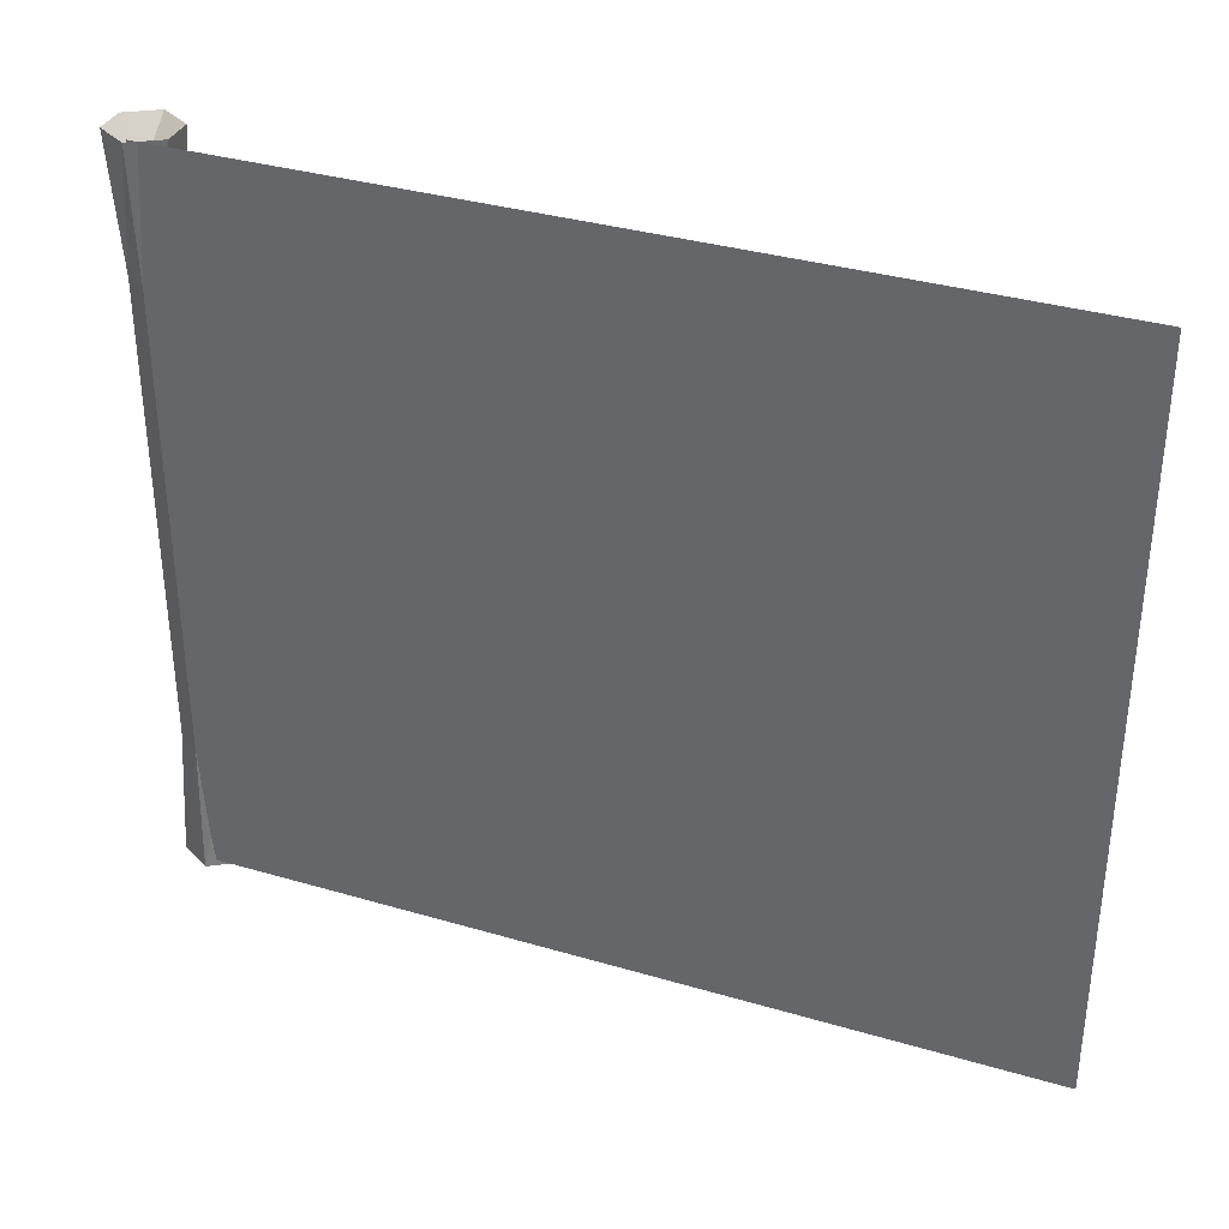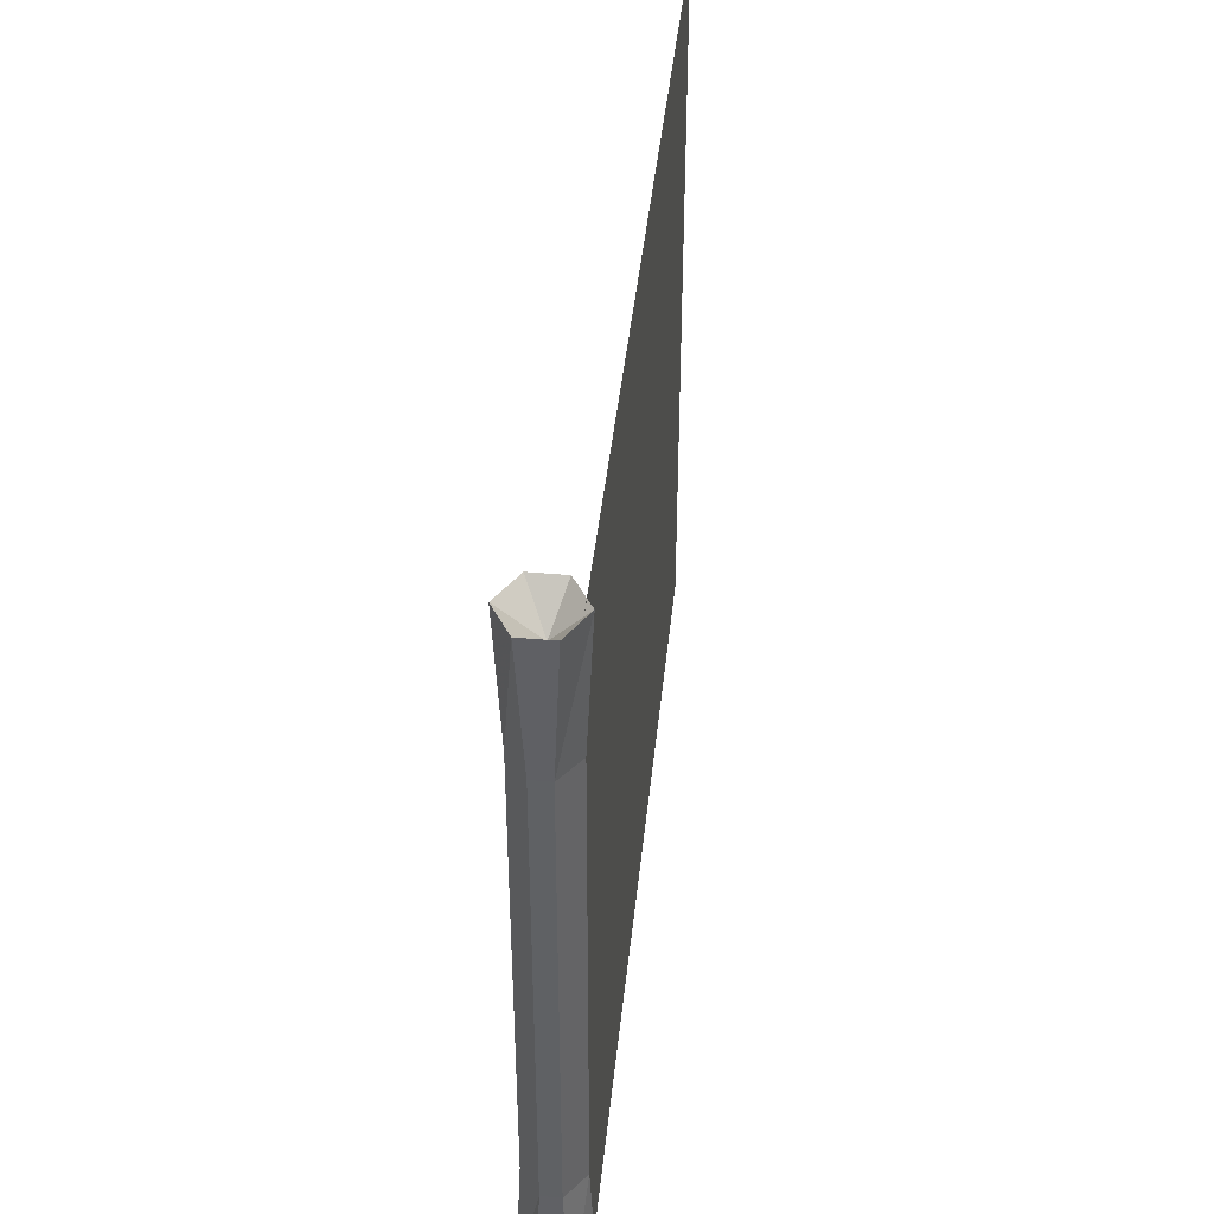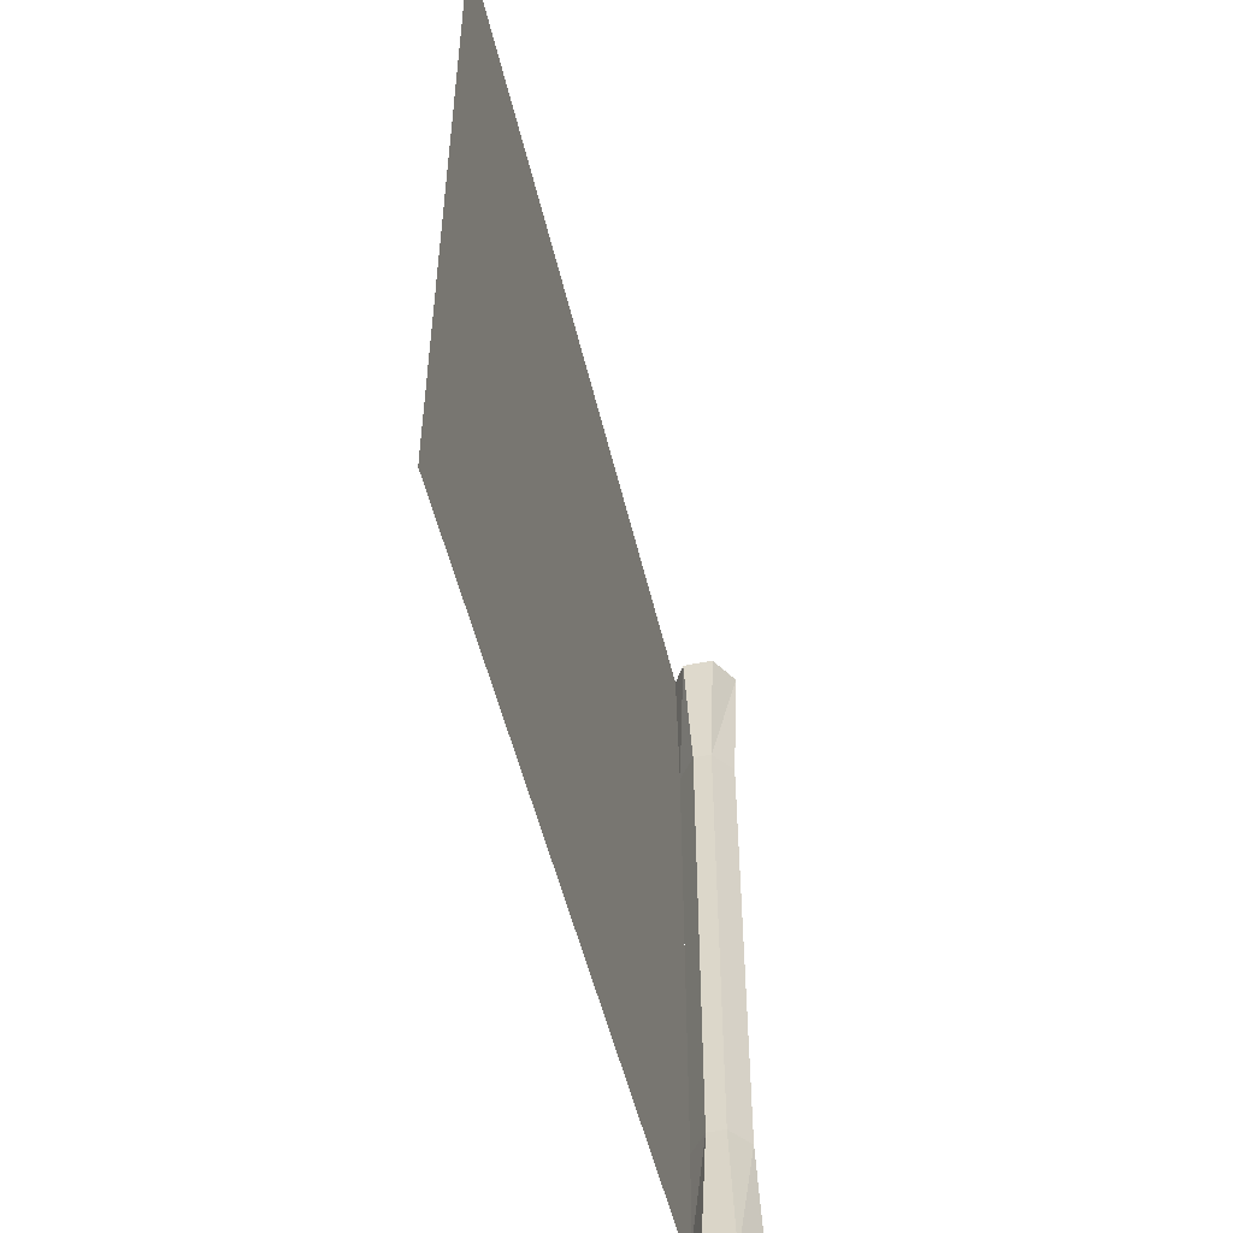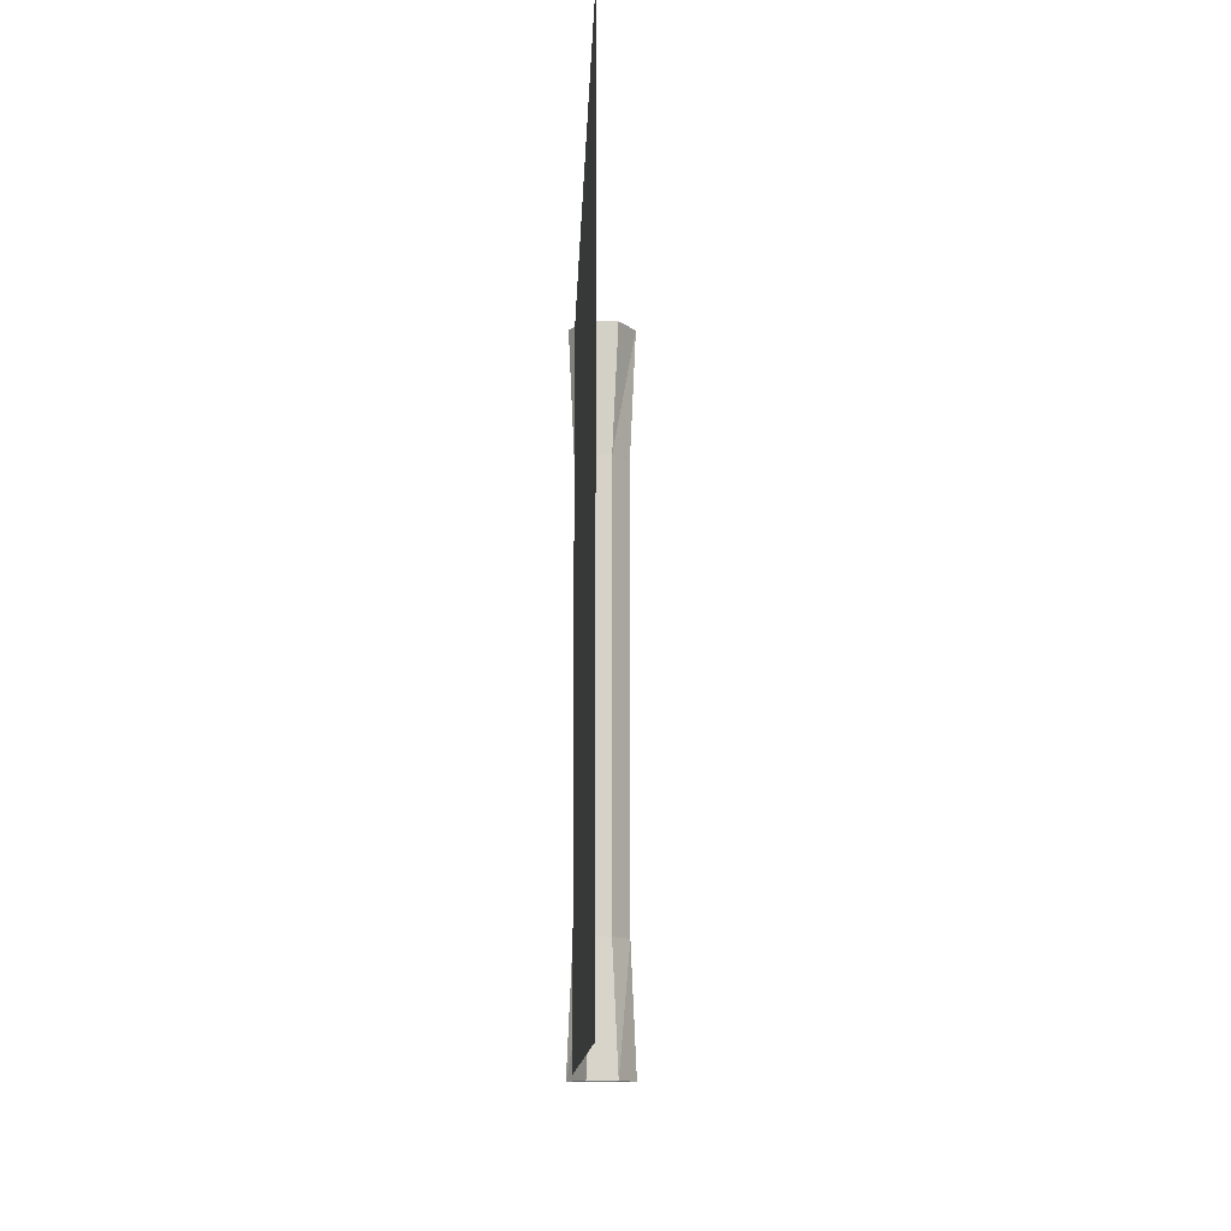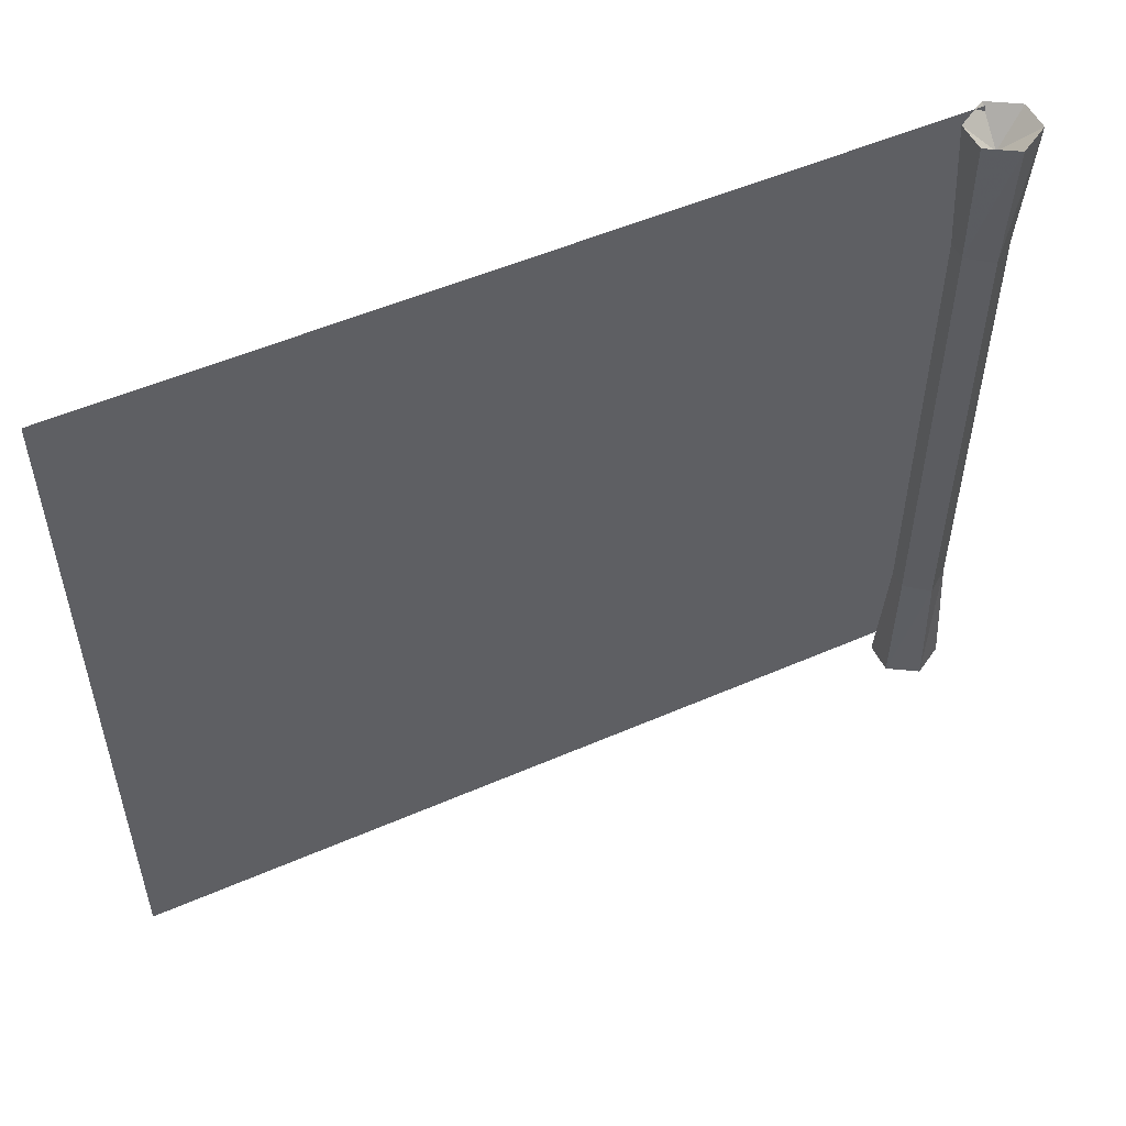
<metadata>
{"format":"obj","ext":"obj","renderer":"f3d","projection":"perspective","resolution":1024,"background":"white","views":[{"elev":35.0,"azim":111.4,"up":"+Z"},{"elev":42.8,"azim":5.9,"up":"+Z"},{"elev":-51.0,"azim":-167.1,"up":"+Z"},{"elev":-11.2,"azim":178.1,"up":"+Z"},{"elev":52.5,"azim":-115.1,"up":"+Z"}]}
</metadata>
<code>
v -0.4141 -0.7812 0.4766
v -0.4141 -0.75 0.4766
v -0.4141 -0.75 -0.4609
v -0.4141 -0.7812 -0.4609
v -0.4141 -1.812 0.4766
v -0.4141 -1.812 -0.4609
v -0.4453 -1.812 0.4375
v -0.4062 -1.812 0.4766
v -0.4297 -1.773 0.4766
v -0.4688 -1.773 0.4766
v -0.4922 -1.812 0.4766
v -0.4688 -1.852 0.4766
v -0.4297 -1.852 0.4766
v -0.4375 -1.844 0.3047
v -0.4141 -1.812 0.3047
v -0.4375 -1.781 0.3047
v -0.4609 -1.781 0.3047
v -0.4844 -1.812 0.3047
v -0.4609 -1.844 0.3047
v -0.4531 -1.812 -0.4297
v -0.4922 -1.812 -0.4688
v -0.4688 -1.773 -0.4688
v -0.4297 -1.773 -0.4688
v -0.4062 -1.812 -0.4688
v -0.4297 -1.852 -0.4688
v -0.4688 -1.852 -0.4688
v -0.4609 -1.844 -0.2969
v -0.4844 -1.812 -0.2969
v -0.4609 -1.781 -0.2969
v -0.4375 -1.781 -0.2969
v -0.4141 -1.812 -0.2969
v -0.4375 -1.844 -0.2969
f 1 2 3
f 1 3 4
f 1 4 5
f 1 5 6
f 1 6 4
f 4 6 5
f 7 8 9
f 7 9 10
f 7 10 11
f 7 11 12
f 7 12 13
f 7 13 8
f 8 13 14
f 8 14 15
f 8 15 9
f 9 15 16
f 9 16 17
f 9 17 10
f 10 17 11
f 11 17 18
f 11 18 12
f 12 18 19
f 12 19 14
f 12 14 13
f 20 21 22
f 20 22 23
f 20 23 24
f 20 24 25
f 20 25 26
f 20 26 21
f 21 26 27
f 21 27 28
f 21 28 22
f 22 28 29
f 22 29 30
f 22 30 23
f 23 30 24
f 24 30 31
f 24 31 25
f 25 31 32
f 25 32 27
f 25 27 26
f 32 31 15
f 32 15 14
f 32 14 19
f 32 19 27
f 27 19 28
f 28 19 18
f 28 18 29
f 29 18 17
f 29 17 16
f 29 16 30
f 30 16 31
f 31 16 15

</code>
